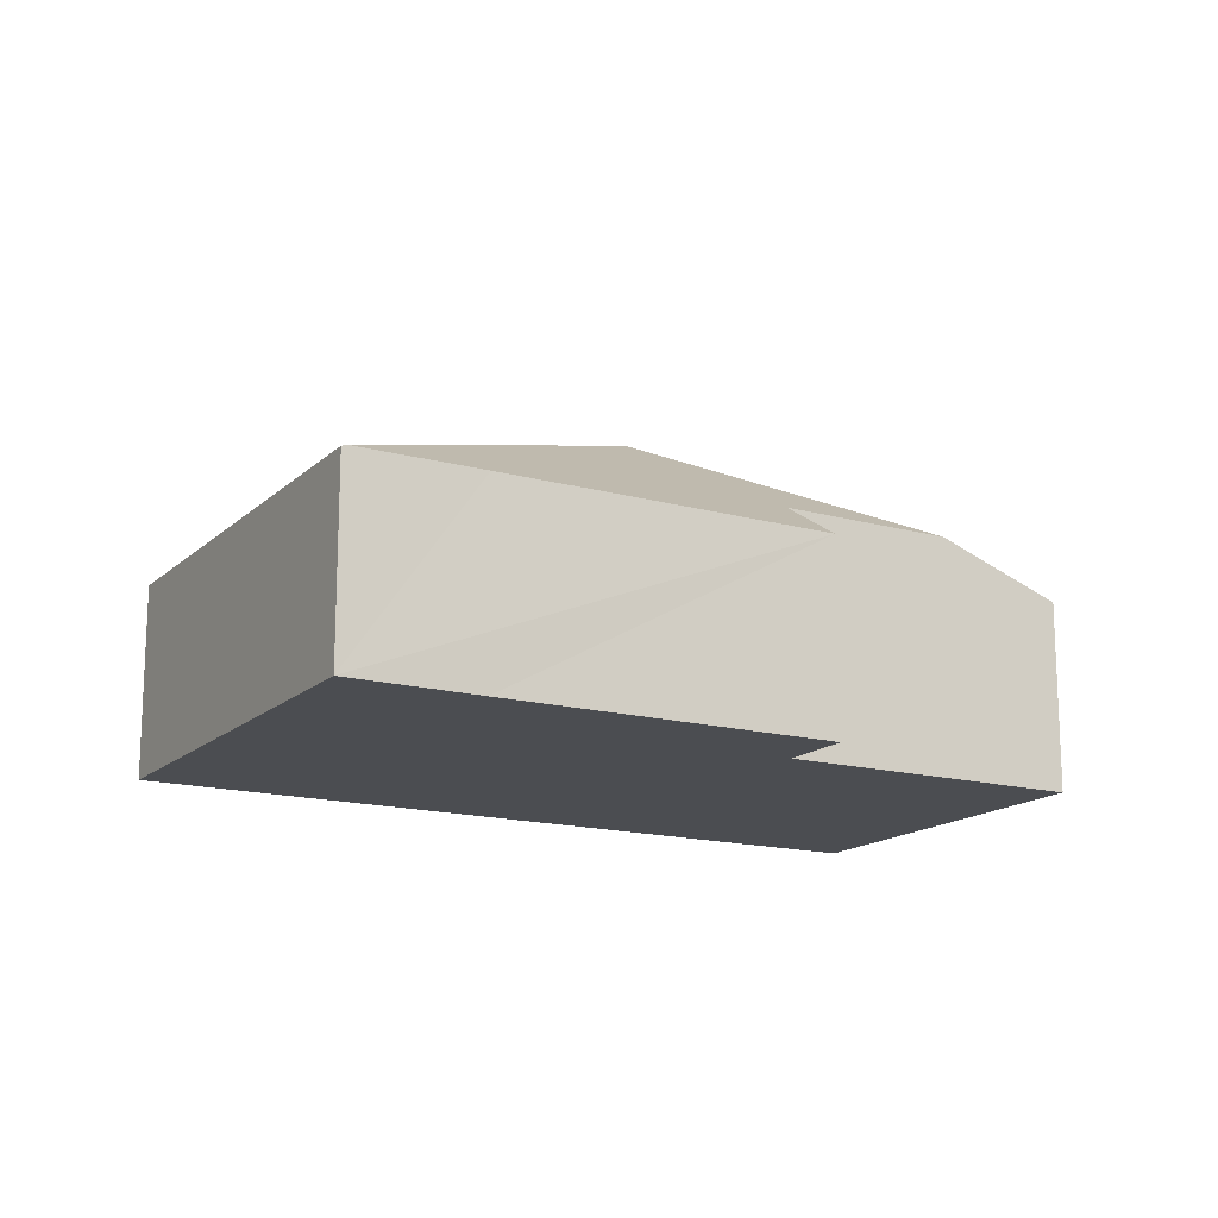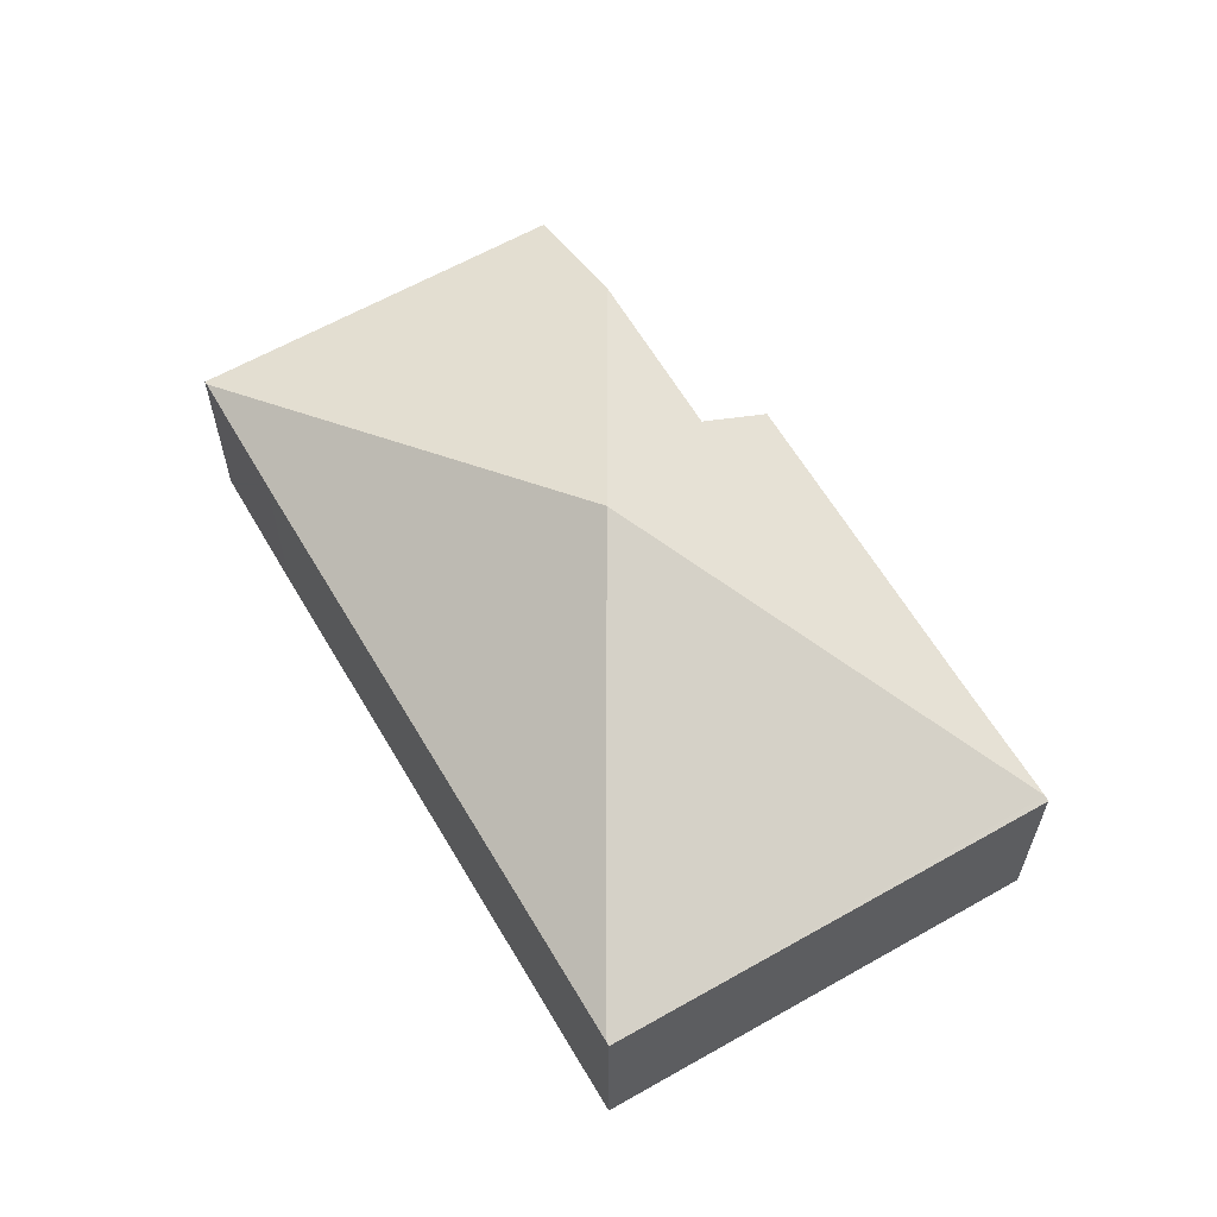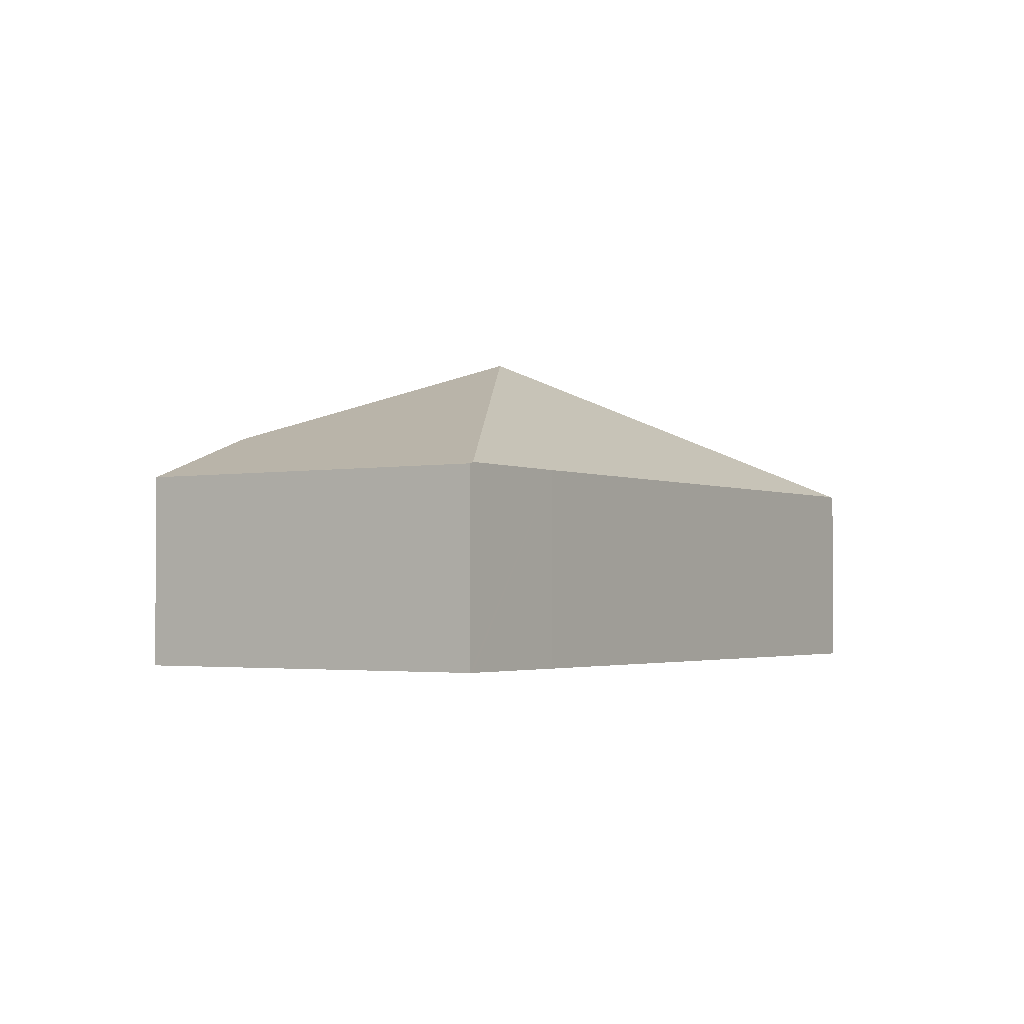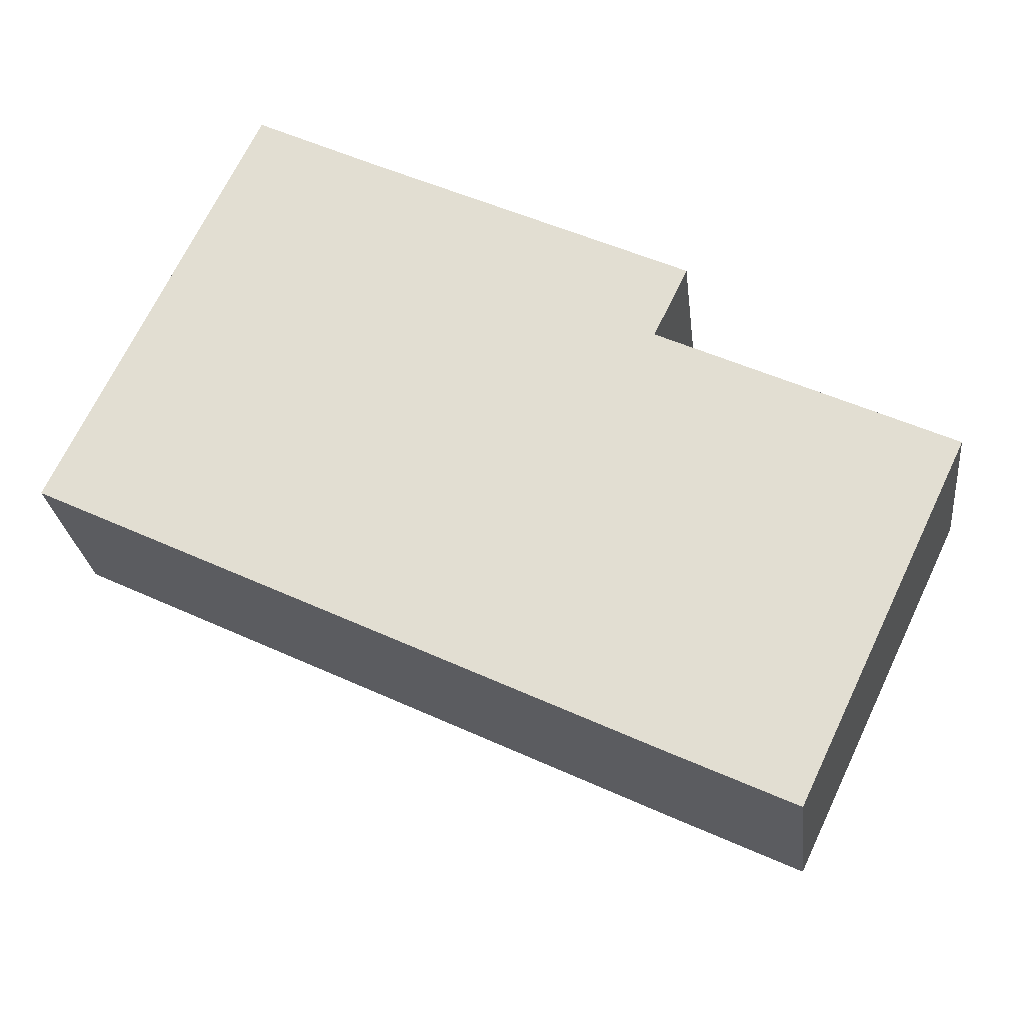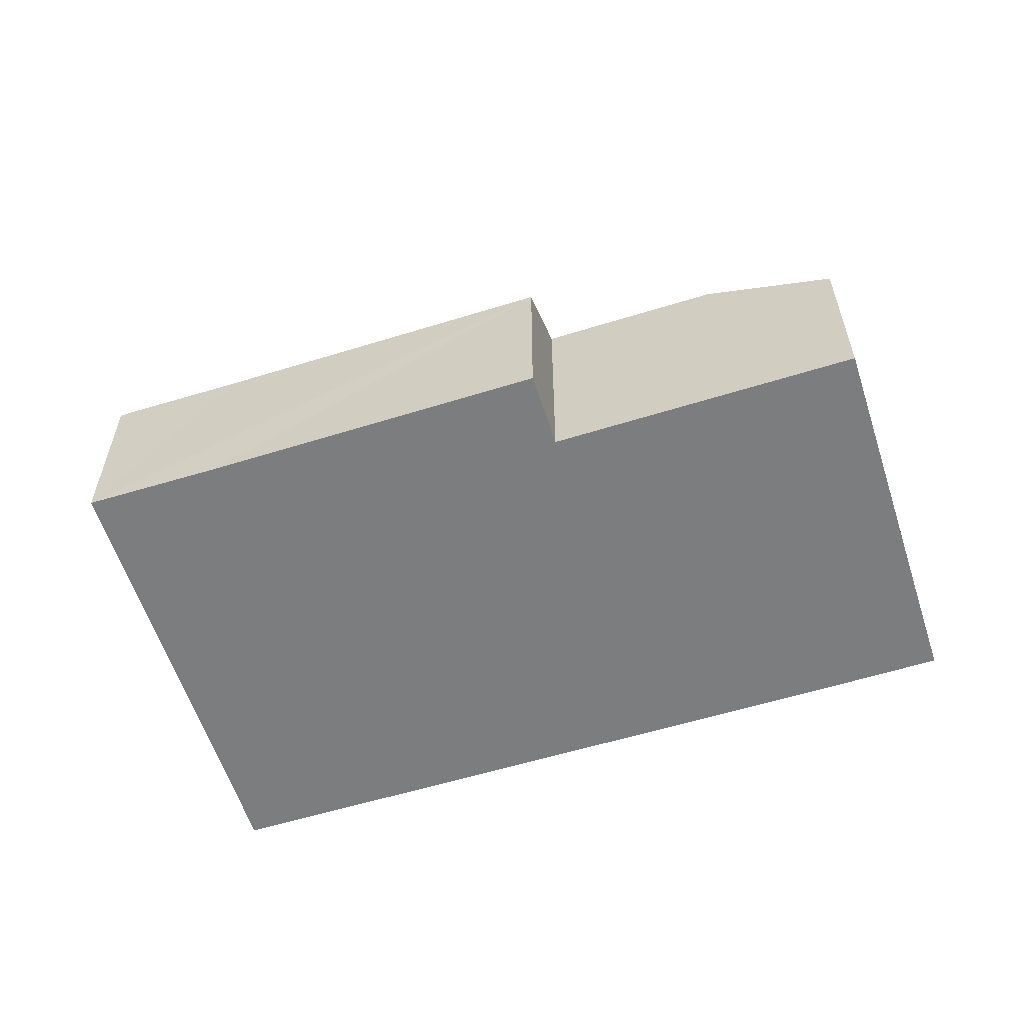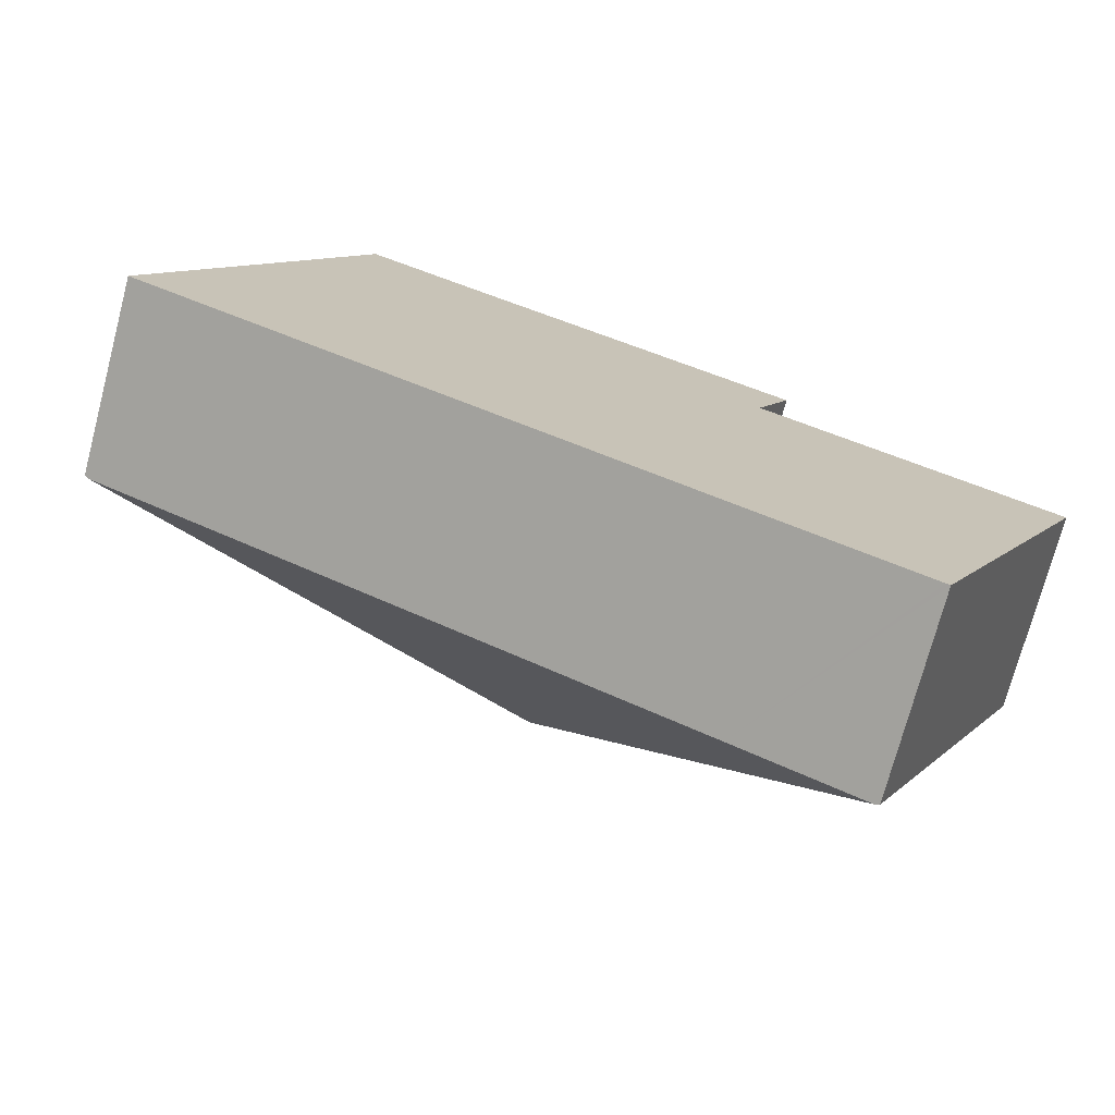
<metadata>
{"format":"obj","ext":"obj","renderer":"f3d","projection":"perspective","resolution":1024,"background":"white","views":[{"elev":-15.7,"azim":-4.1,"up":"+Y"},{"elev":61.8,"azim":-94.6,"up":"+Y"},{"elev":-2.4,"azim":148.9,"up":"+Y"},{"elev":-25.9,"azim":6.5,"up":"+Z"},{"elev":-59.0,"azim":43.3,"up":"+Y"},{"elev":-73.5,"azim":-14.8,"up":"+Z"}]}
</metadata>
<code>
v  2.812 2.672 5.756
v  0 2.647 1.621e-16
v  2.747 2.647 5.788
v  6.347 4.611 0.488
v  0.063 2.672 -0.031
v  4.441 2.678 4.957
v  8.784 2.661 2.888
v  8.322 3.311 1.919
v  10.59 3.302 0.839
v  9.884 2.672 -4.782
v  11.24 2.648 -2.067
v  9.939 2.65 -4.808
v  12.25 2.647 0.046
v  8.184 2.665 -3.972
v  6.026 2.666 -2.925
v  2.747 -3.544e-16 5.788
v  2.812 -3.525e-16 5.756
v  4.441 -3.035e-16 4.957
v  8.784 -1.768e-16 2.888
v  8.322 -1.175e-16 1.919
v  10.59 -5.137e-17 0.839
v  12.25 -2.817e-18 0.046
v  11.24 1.266e-16 -2.067
v  9.939 2.944e-16 -4.808
v  9.884 2.928e-16 -4.782
v  8.184 2.432e-16 -3.972
v  6.026 1.791e-16 -2.925
v  0.063 1.898e-18 -0.031
v  0 0 0
g defaultobject
f 1 2 3
f 2 1 4
f 2 4 5
f 6 4 1
f 4 6 7
f 4 7 8
f 4 8 9
f 10 11 12
f 11 10 4
f 11 4 13
f 13 4 9
f 14 4 10
f 4 14 15
f 4 15 5
f 16 1 3
f 1 16 6
f 6 16 7
f 7 16 17
f 7 17 18
f 7 18 19
f 20 9 8
f 9 20 13
f 13 20 21
f 13 21 22
f 7 20 8
f 20 7 19
f 22 11 13
f 11 22 12
f 12 22 23
f 12 23 24
f 24 10 12
f 10 24 14
f 14 24 25
f 14 25 26
f 14 26 15
f 15 26 27
f 15 27 5
f 5 27 28
f 5 28 2
f 2 28 29
f 29 3 2
f 3 29 16
f 23 25 24
f 25 23 26
f 26 23 22
f 26 22 27
f 27 22 21
f 27 21 20
f 27 20 28
f 28 20 19
f 28 19 18
f 28 18 29
f 29 18 17
f 29 17 16

</code>
